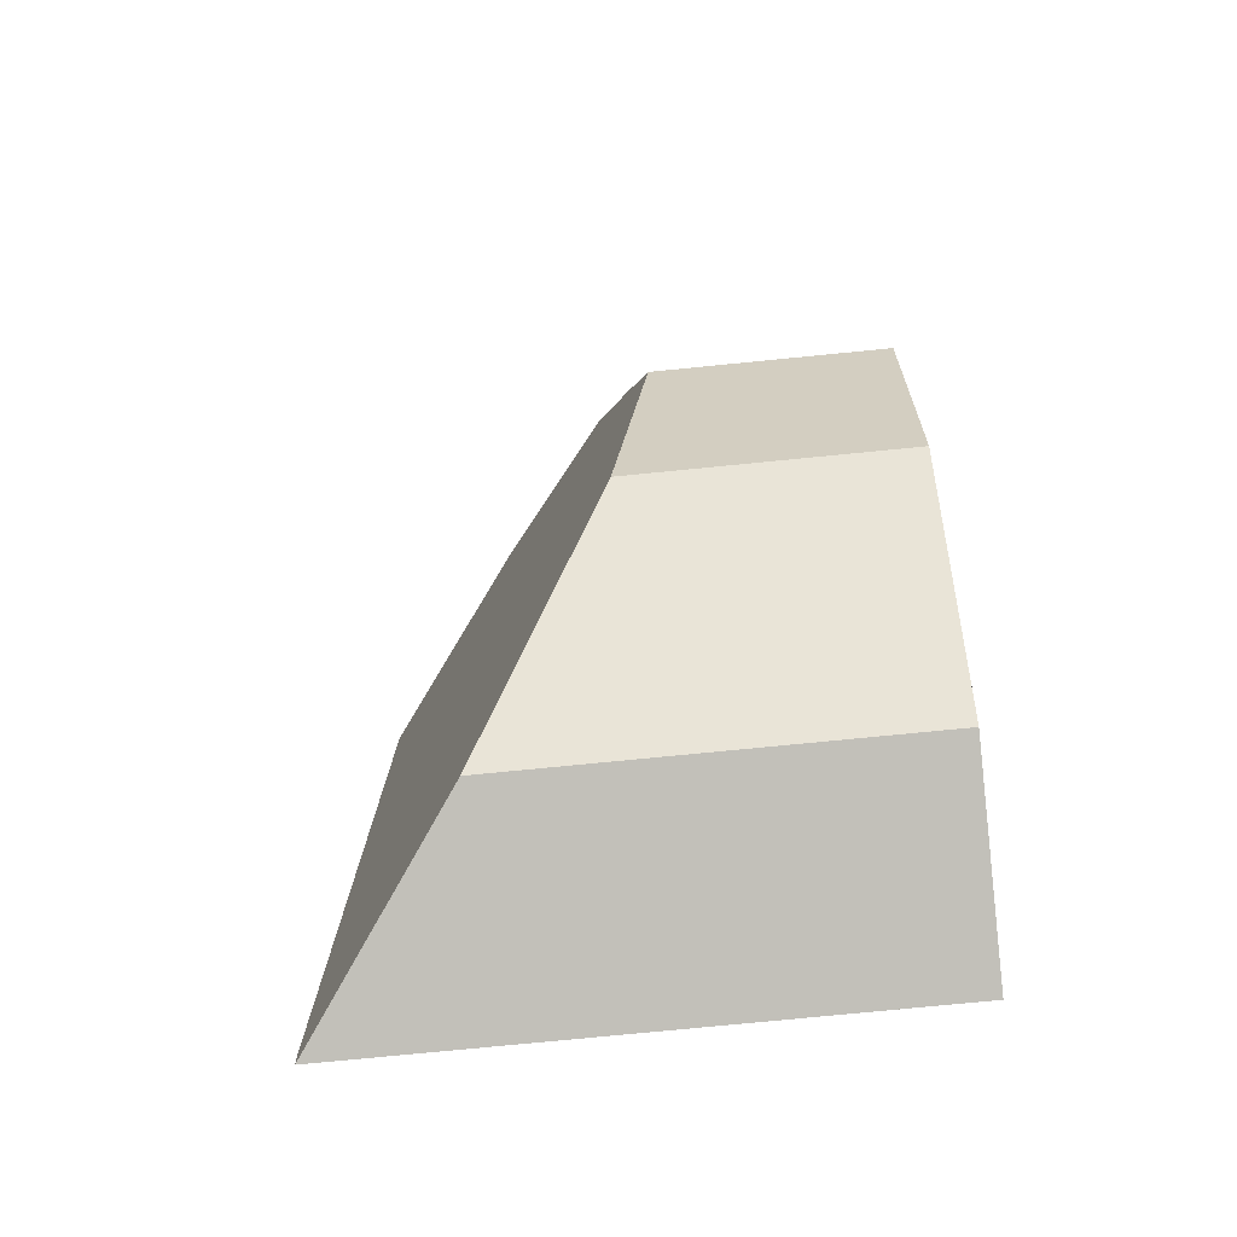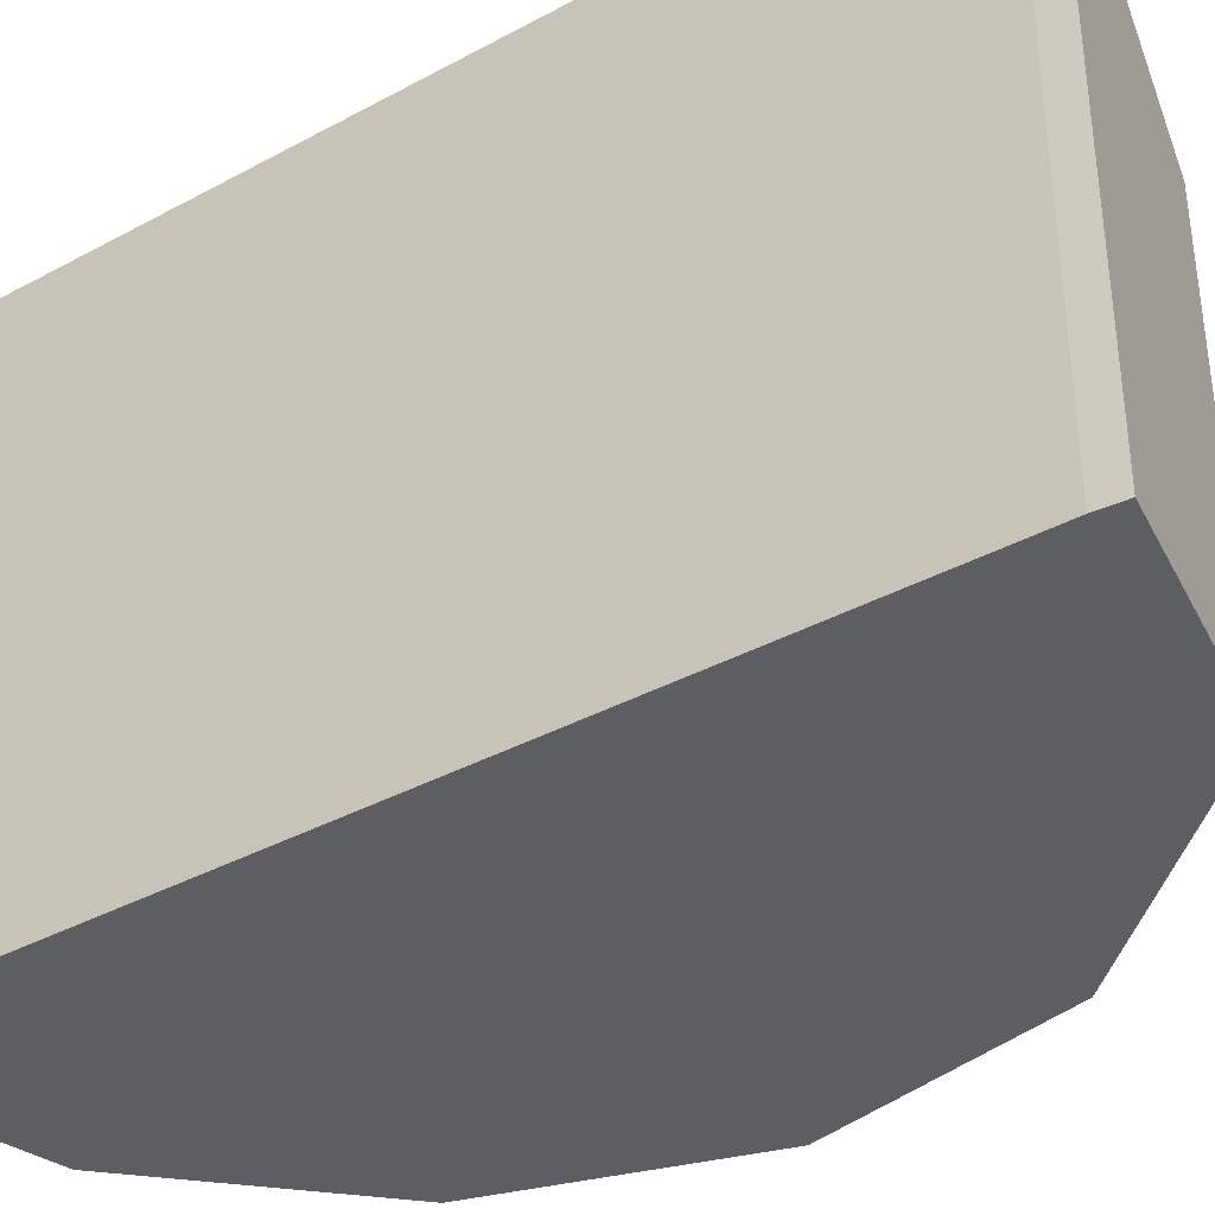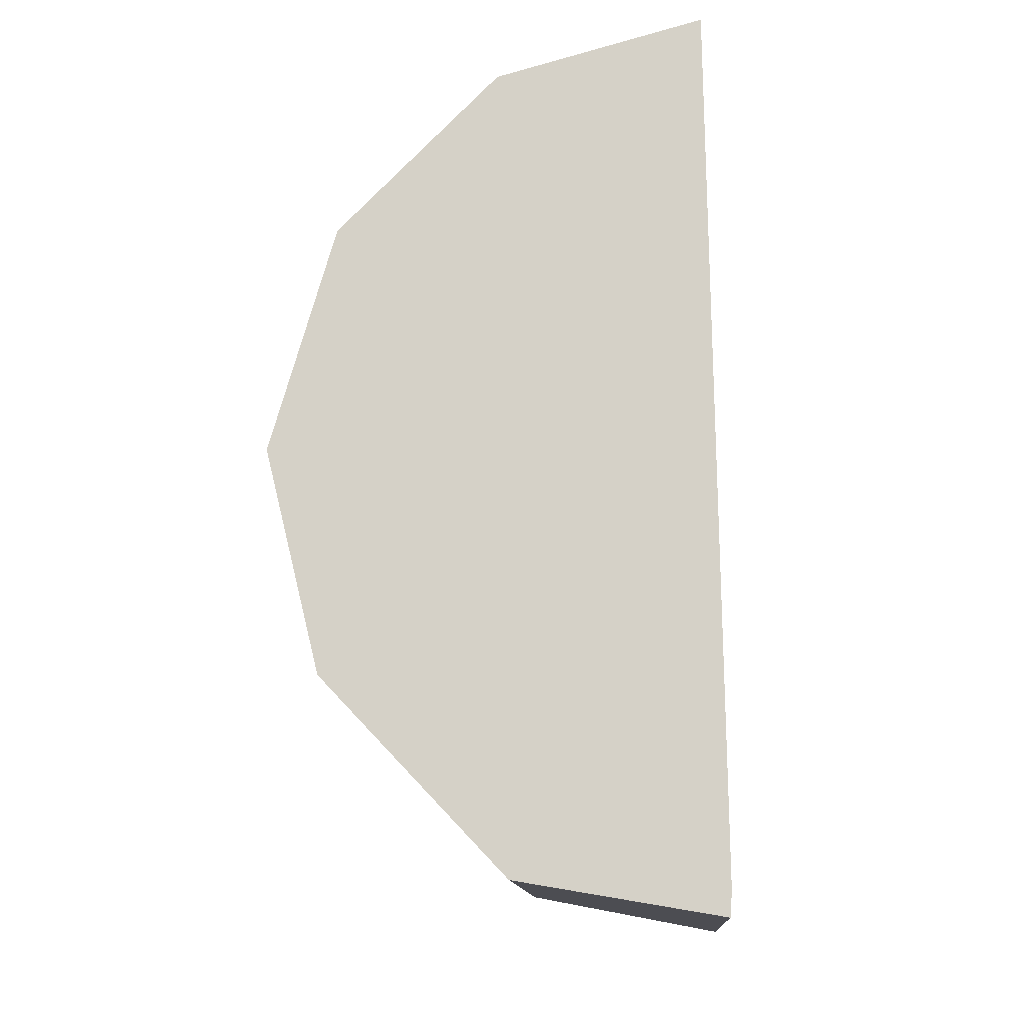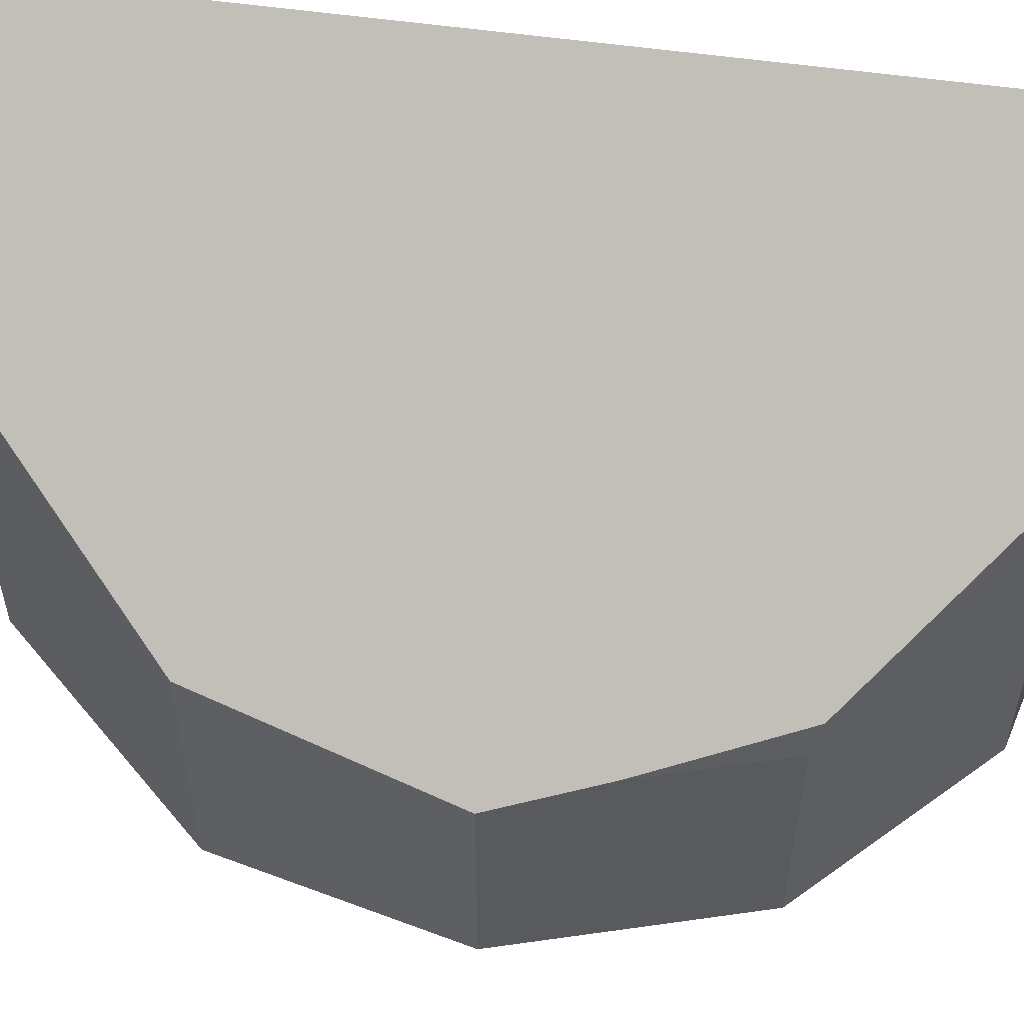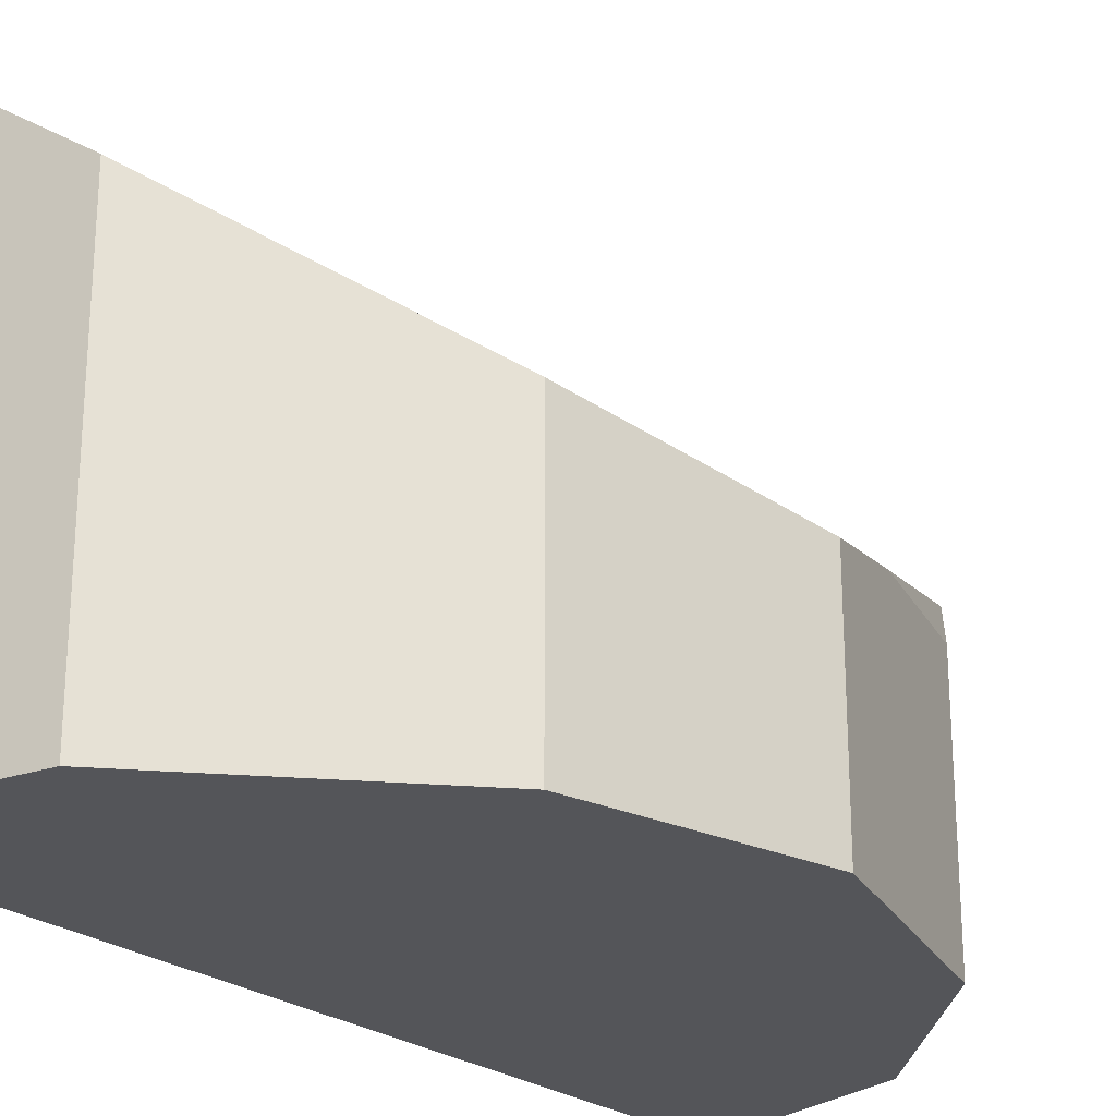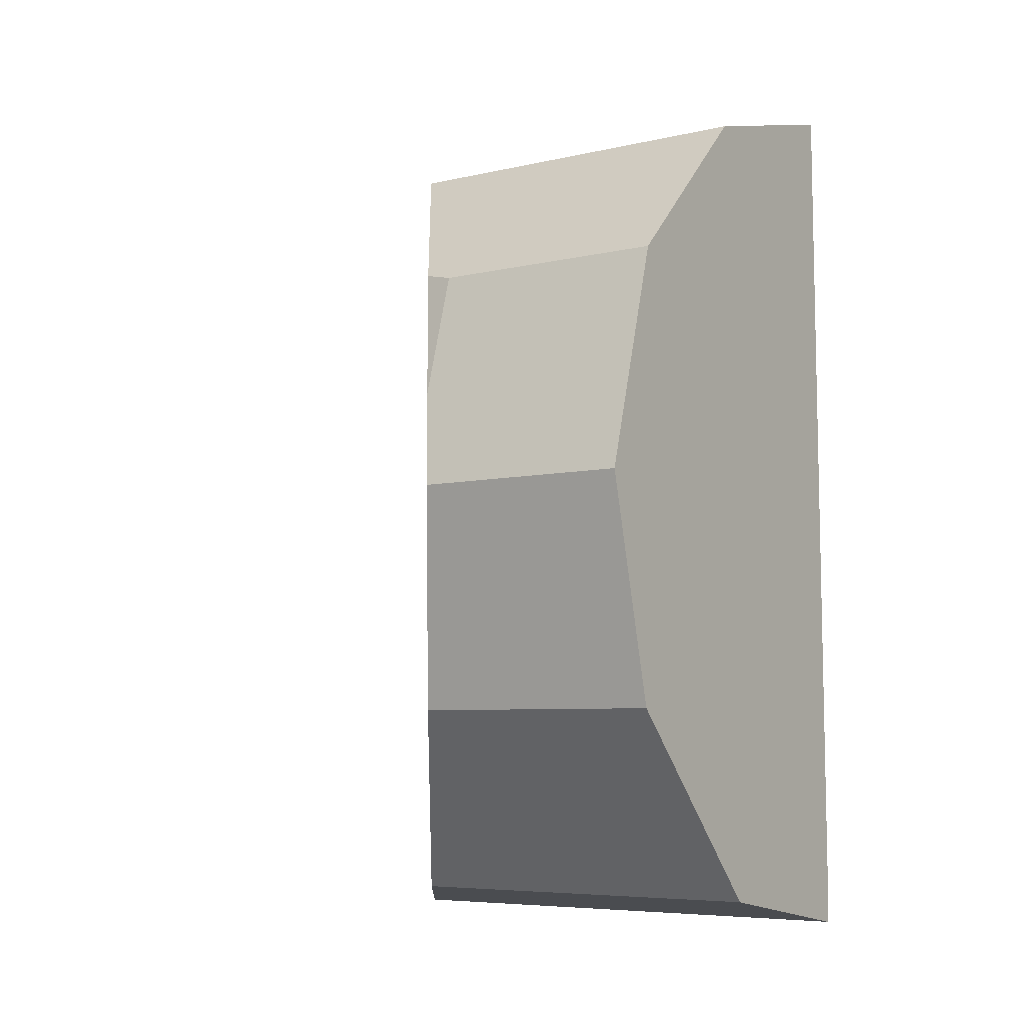
<metadata>
{"format":"obj","ext":"obj","renderer":"f3d","projection":"perspective","resolution":1024,"background":"white","views":[{"elev":-77.4,"azim":-84.4,"up":"+Z"},{"elev":-37.6,"azim":124.1,"up":"+Y"},{"elev":-13.3,"azim":4.2,"up":"+Z"},{"elev":56.6,"azim":-82.4,"up":"+Y"},{"elev":-24.7,"azim":-141.3,"up":"+Y"},{"elev":-6.5,"azim":-55.6,"up":"+Z"}]}
</metadata>
<code>
v  2.641 4.309 -4.614
v  4.912 5.944 -4.725
v  4.892 5.928 -4.998
v  4.808 5.928 4.925
v  0.612 2.861 -2.473
v  0 2.435 1.491e-16
v  2.508 4.268 4.306
v  0.315 2.669 1.093
v  0.81 3.035 2.597
v  0.723 2.669 2.509
v  2.508 -2.637e-16 4.306
v  0.723 -1.536e-16 2.509
v  0.81 -1.59e-16 2.597
v  4.808 -3.016e-16 4.925
v  4.912 2.893e-16 -4.725
v  4.892 3.06e-16 -4.998
v  2.641 2.825e-16 -4.614
v  0.315 -6.693e-17 1.093
v  0 0 0
v  0.612 1.514e-16 -2.473
g defaultobject
f 1 2 3
f 2 1 4
f 4 1 5
f 4 5 6
f 4 6 7
f 7 6 8
f 7 8 9
f 9 8 10
f 9 11 7
f 11 9 10
f 11 10 12
f 11 12 13
f 7 14 4
f 14 7 11
f 4 15 2
f 15 4 14
f 15 3 2
f 3 15 16
f 16 1 3
f 1 16 17
f 8 12 10
f 12 8 6
f 12 6 18
f 18 6 19
f 20 6 5
f 6 20 19
f 17 5 1
f 5 17 20
f 15 17 16
f 17 15 14
f 17 14 20
f 20 14 19
f 19 14 18
f 18 14 12
f 12 14 13
f 13 14 11

</code>
